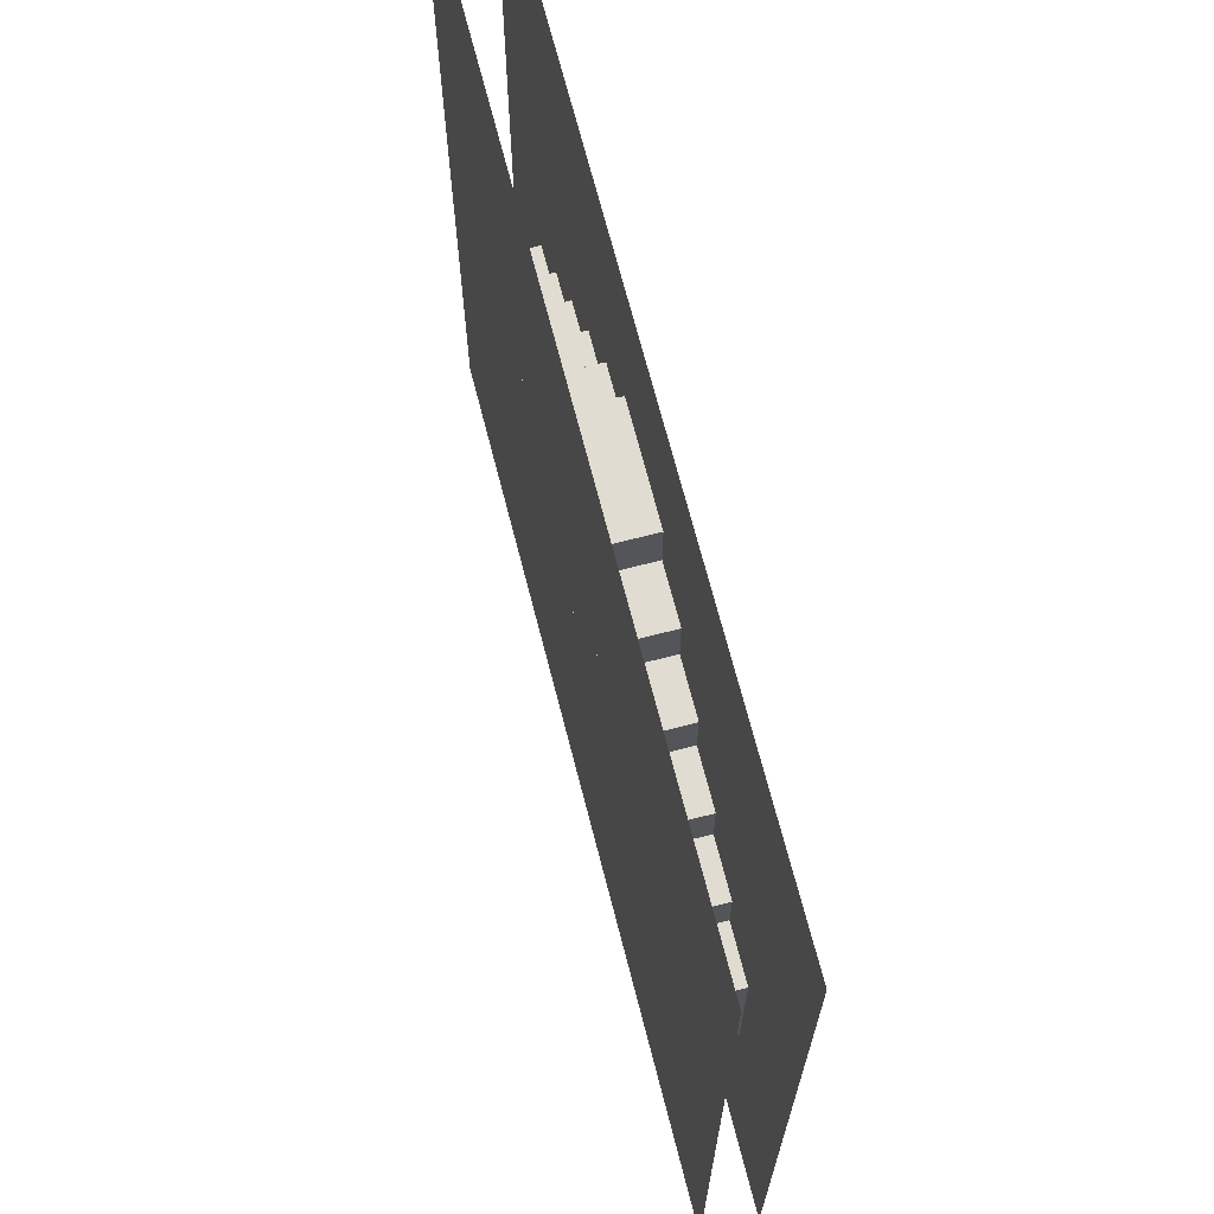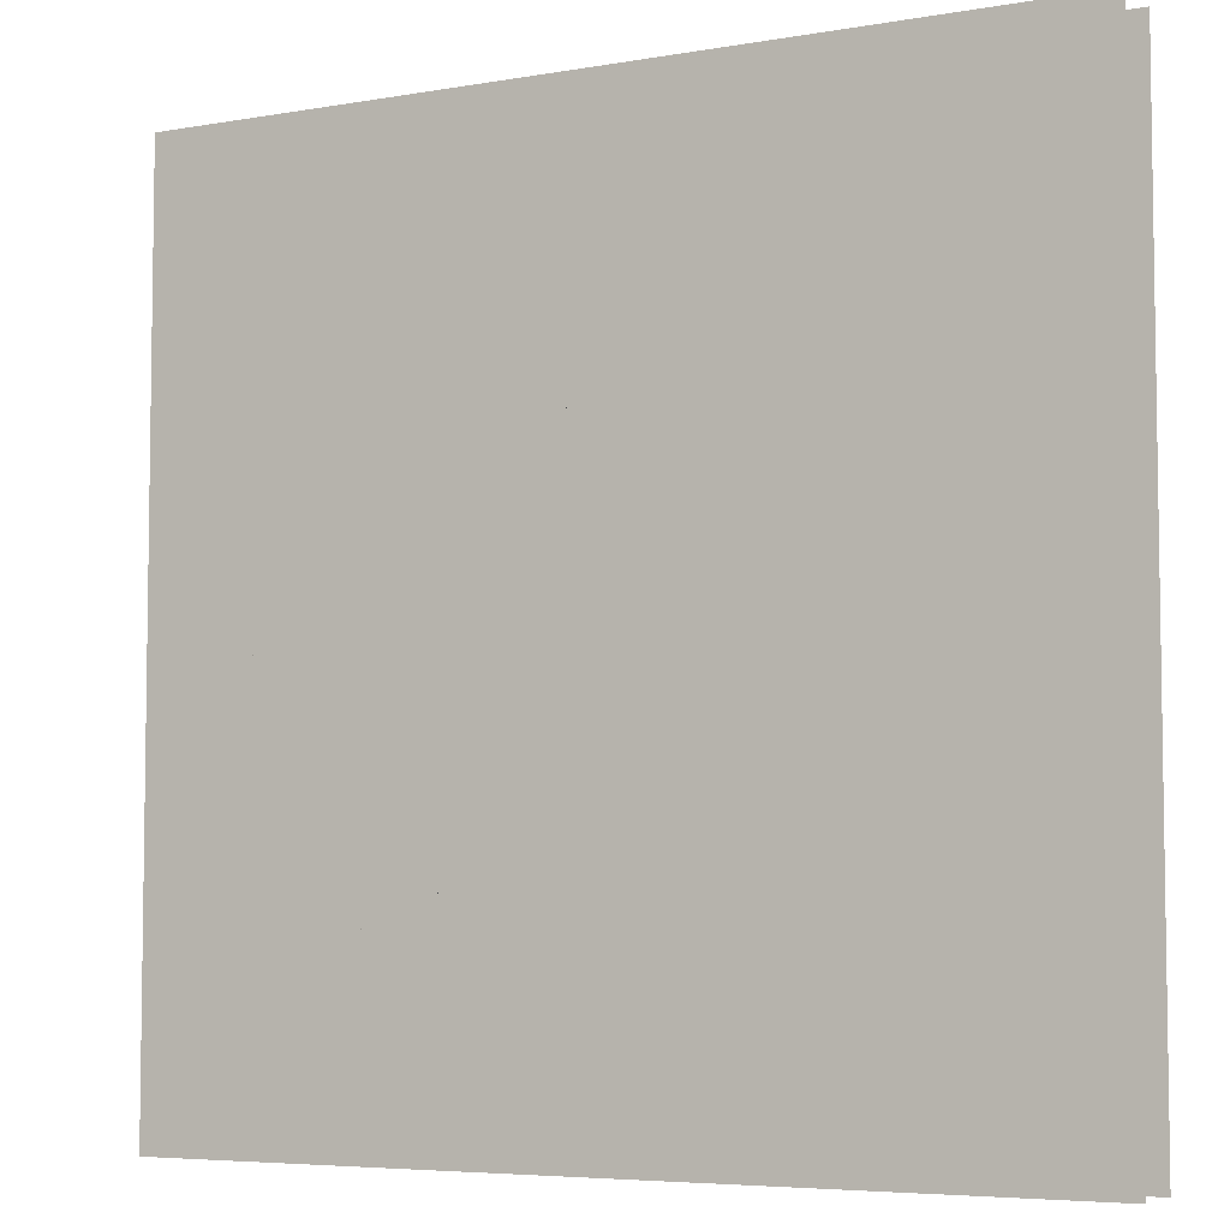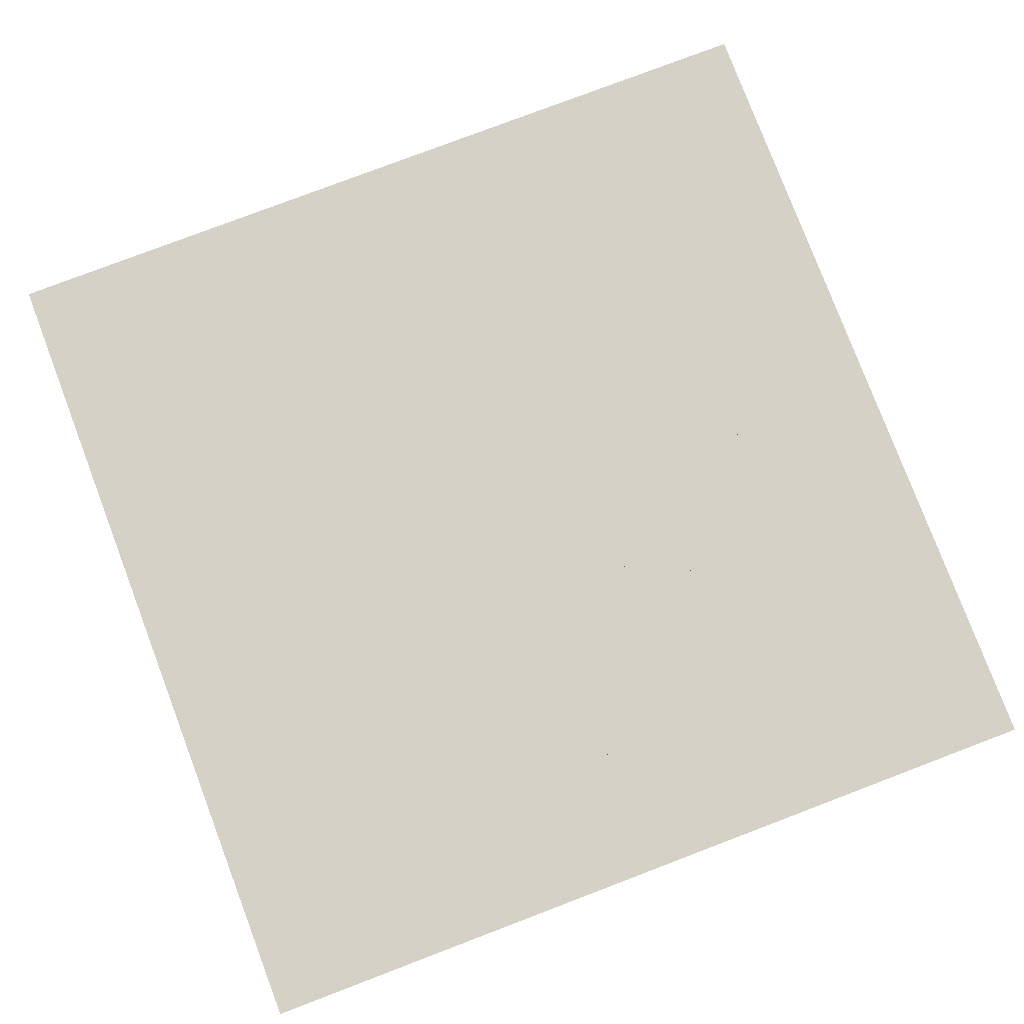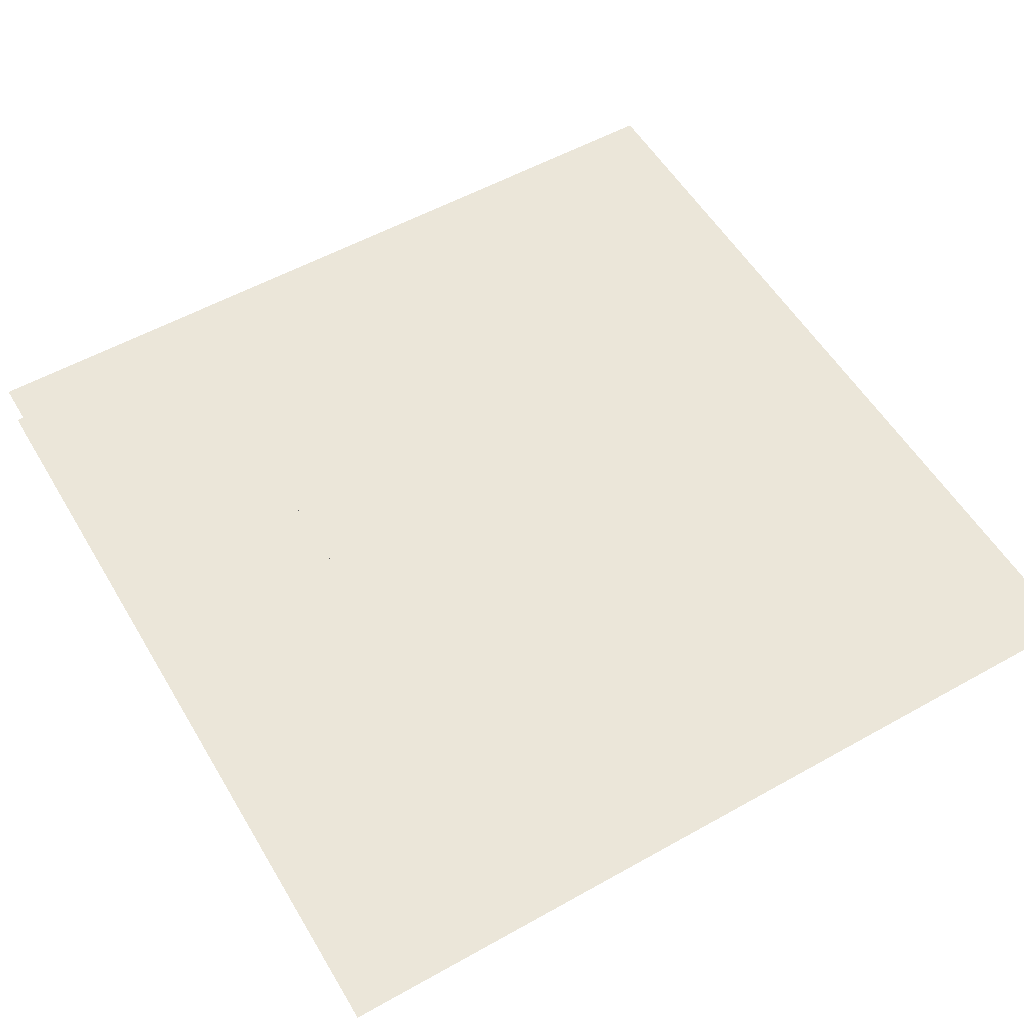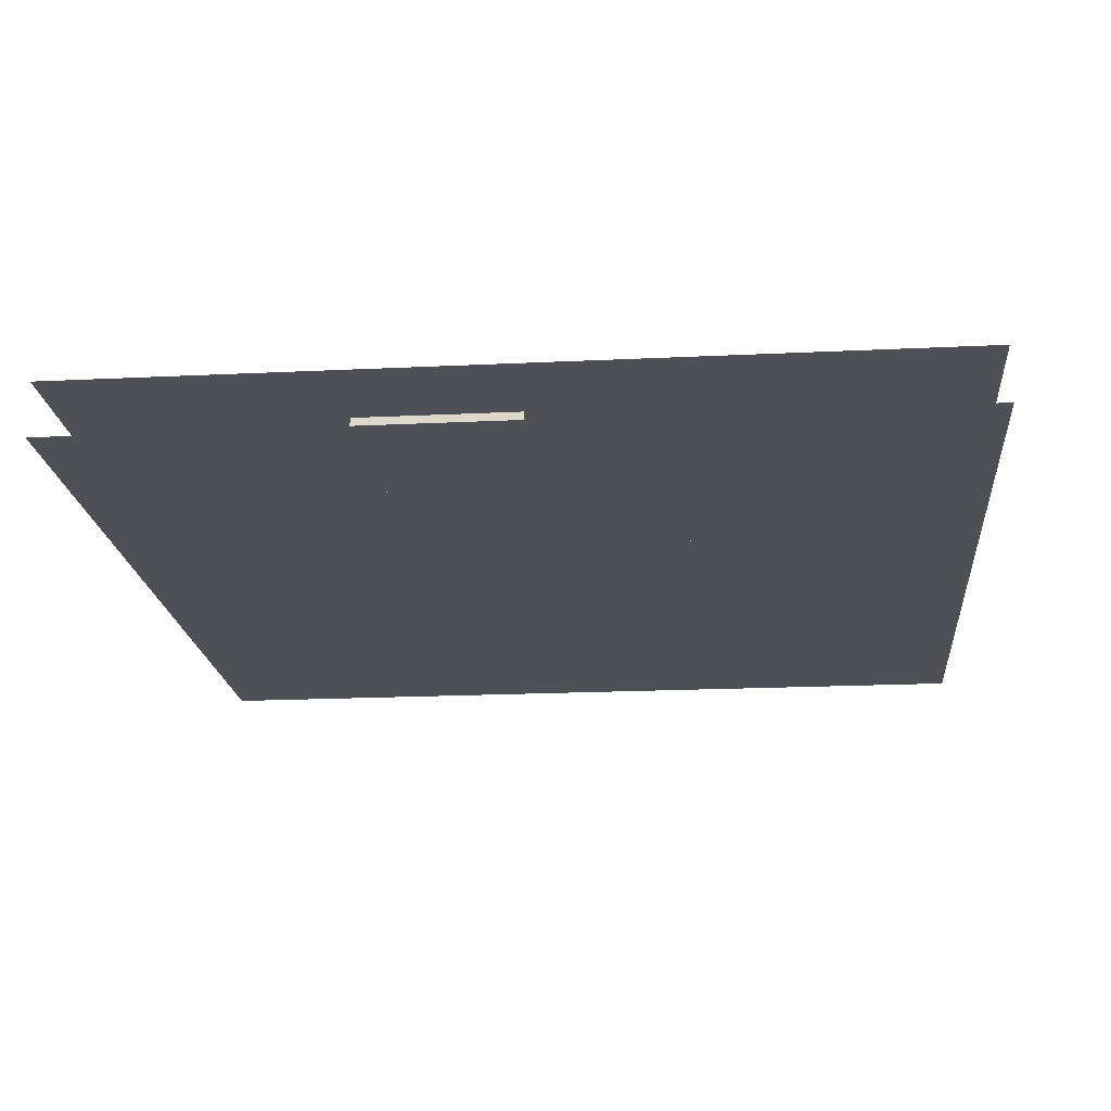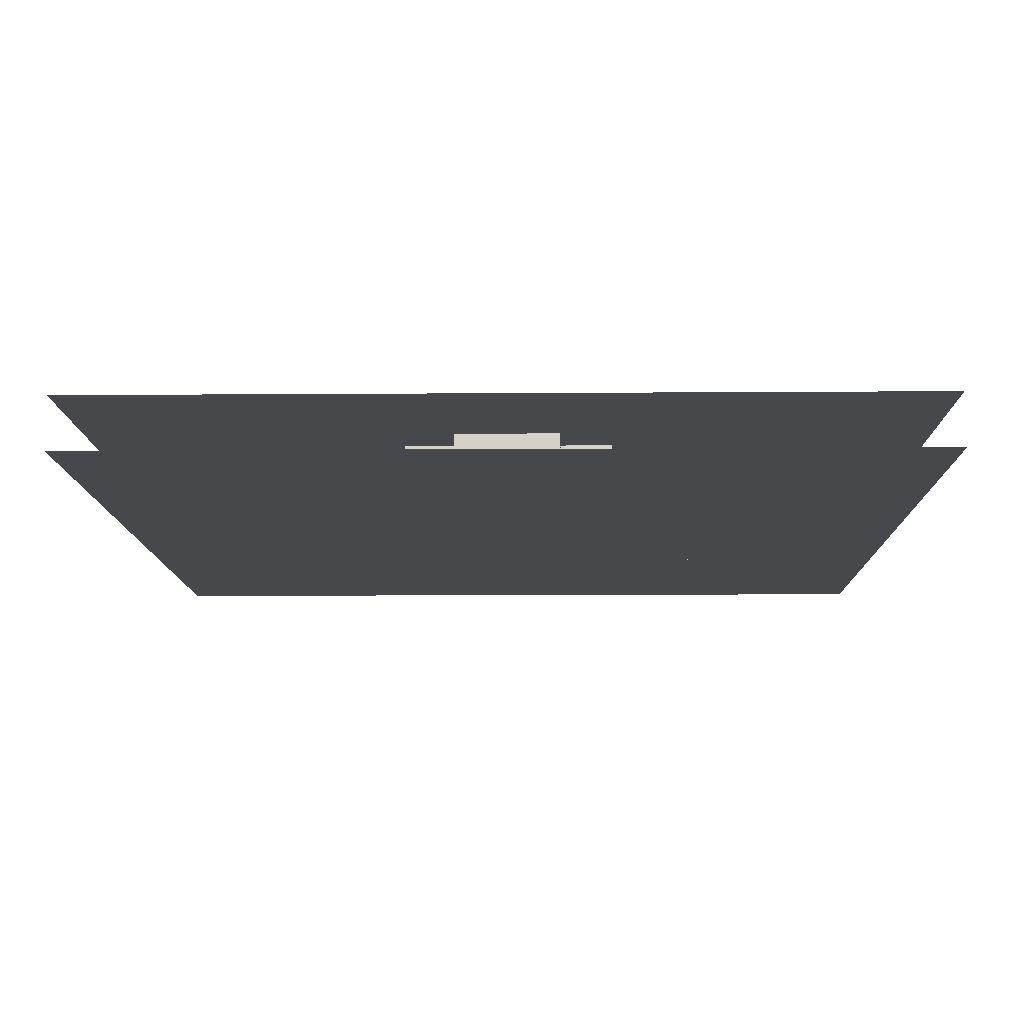
<metadata>
{"format":"obj","ext":"obj","renderer":"f3d","projection":"perspective","resolution":1024,"background":"white","views":[{"elev":69.3,"azim":75.6,"up":"+Y"},{"elev":-5.6,"azim":28.3,"up":"+Y"},{"elev":79.3,"azim":69.2,"up":"+Z"},{"elev":55.2,"azim":-30.5,"up":"+Z"},{"elev":-19.4,"azim":95.2,"up":"+Z"},{"elev":-11.4,"azim":-179.0,"up":"+Z"}]}
</metadata>
<code>
v 1 1 0.4688
v 1 0 0.4688
v 0 0 0.4688
v 0 1 0.4688
v 0 1 0.5312
v 0 0 0.5312
v 1 0 0.5312
v 1 1 0.5312
v 0.4375 0.8125 0.4688
v 0.4375 0.8125 0.5312
v 0.5625 0.8125 0.5312
v 0.5625 0.8125 0.4688
v 0.4375 0.75 0.4688
v 0.4375 0.75 0.5312
v 0.5625 0.75 0.5312
v 0.5625 0.75 0.4688
v 0.375 0.75 0.4688
v 0.375 0.75 0.5312
v 0.625 0.75 0.5312
v 0.625 0.75 0.4688
v 0.375 0.125 0.4688
v 0.375 0.125 0.5312
v 0.625 0.125 0.5312
v 0.625 0.125 0.4688
v 0.3125 0.6875 0.4688
v 0.3125 0.6875 0.5312
v 0.6875 0.6875 0.5312
v 0.6875 0.6875 0.4688
v 0.3125 0.625 0.4688
v 0.3125 0.625 0.5312
v 0.6875 0.625 0.5312
v 0.6875 0.625 0.4688
v 0.25 0.625 0.4688
v 0.25 0.625 0.5312
v 0.75 0.625 0.5312
v 0.75 0.625 0.4688
v 0.25 0.1875 0.4688
v 0.25 0.1875 0.5312
v 0.75 0.1875 0.5312
v 0.75 0.1875 0.4688
v 0.1875 0.5625 0.4688
v 0.1875 0.5625 0.5312
v 0.8125 0.5625 0.5312
v 0.8125 0.5625 0.4688
v 0.1875 0.25 0.4688
v 0.1875 0.25 0.5312
v 0.8125 0.25 0.5312
v 0.8125 0.25 0.4688
v 0.125 0.5 0.4688
v 0.125 0.5 0.5312
v 0.875 0.5 0.5312
v 0.875 0.5 0.4688
v 0.125 0.3125 0.4688
v 0.125 0.3125 0.5312
v 0.875 0.3125 0.5312
v 0.875 0.3125 0.4688
f 1 2 3 4
f 5 6 7 8
f 9 10 11 12
f 9 13 14 10
f 11 15 16 12
f 17 18 19 20
f 17 21 22 18
f 19 23 24 20
f 25 26 27 28
f 25 29 30 26
f 27 31 32 28
f 33 34 35 36
f 33 37 38 34
f 35 39 40 36
f 41 42 43 44
f 41 45 46 42
f 43 47 48 44
f 49 50 51 52
f 49 53 54 50
f 51 55 56 52
f 54 53 56 55
f 46 45 48 47
f 38 37 40 39
f 22 21 24 23

</code>
